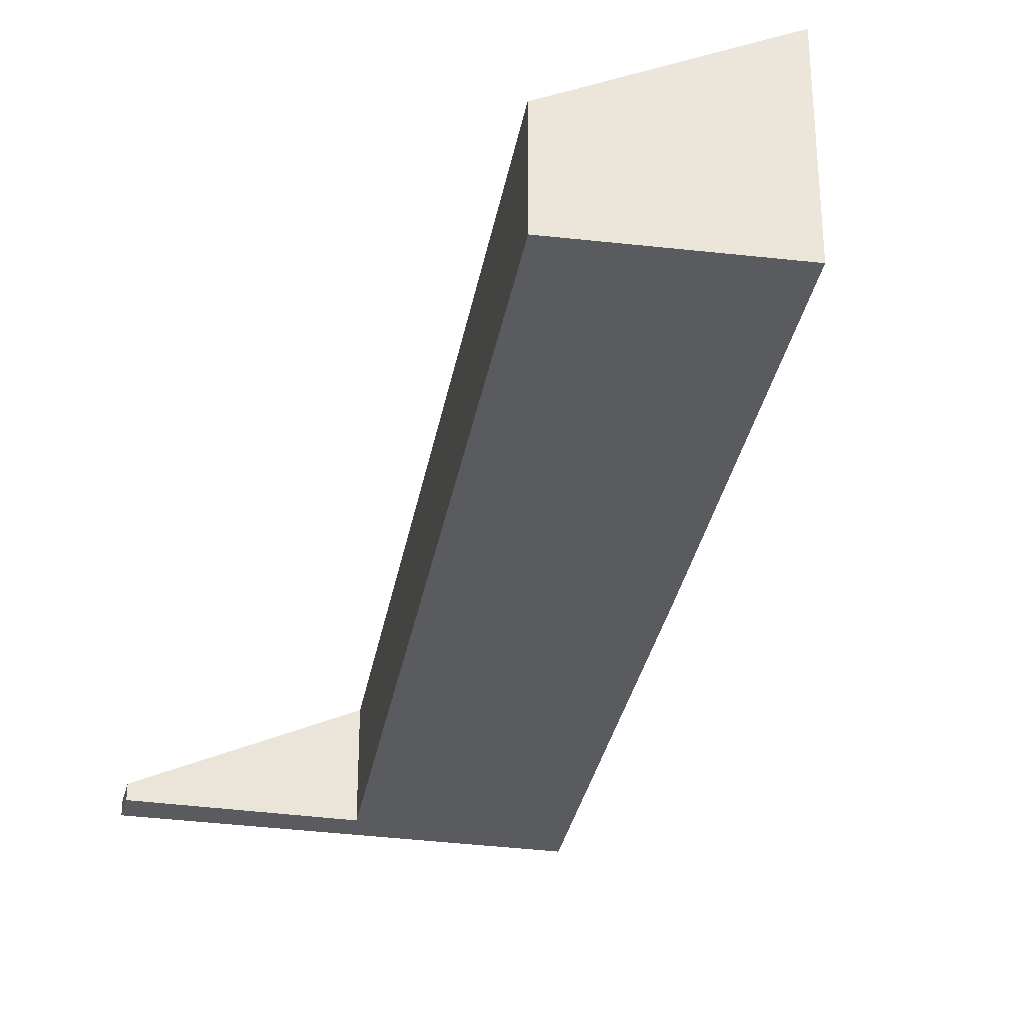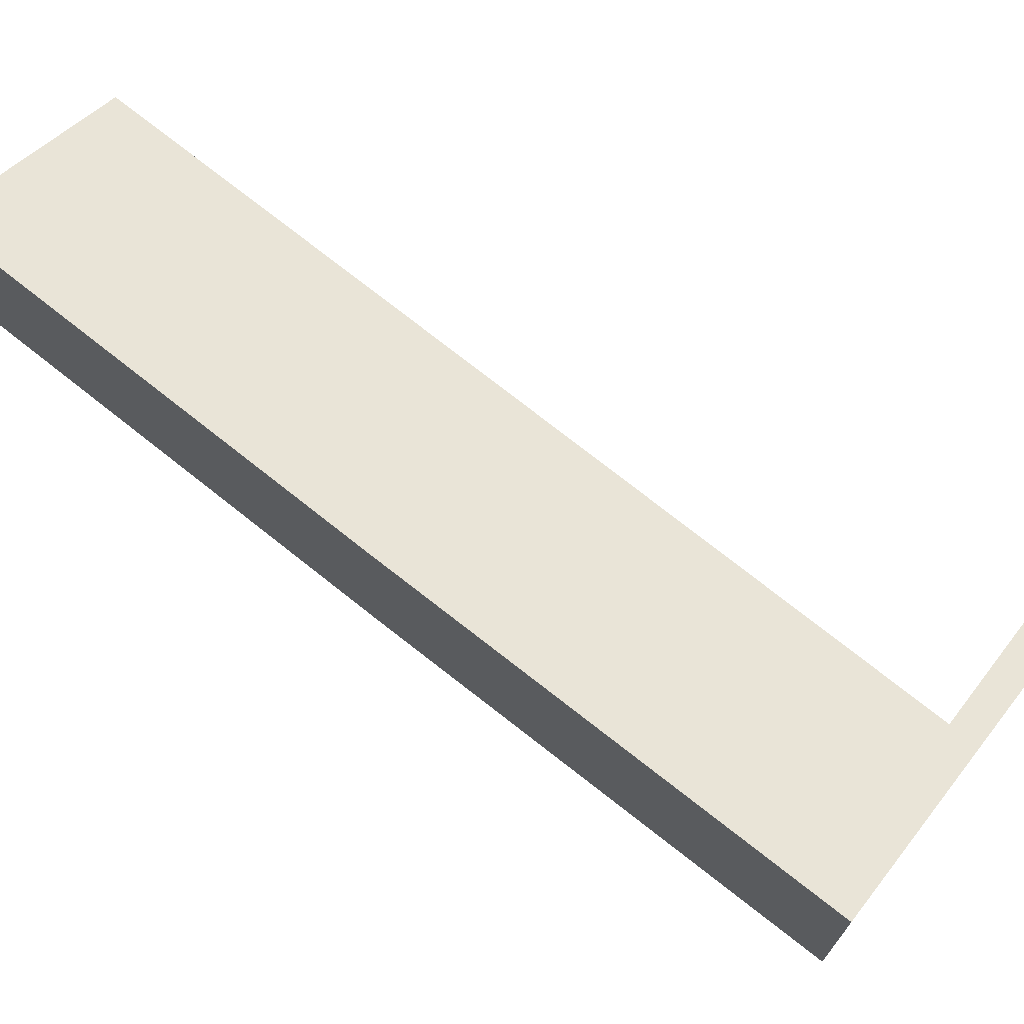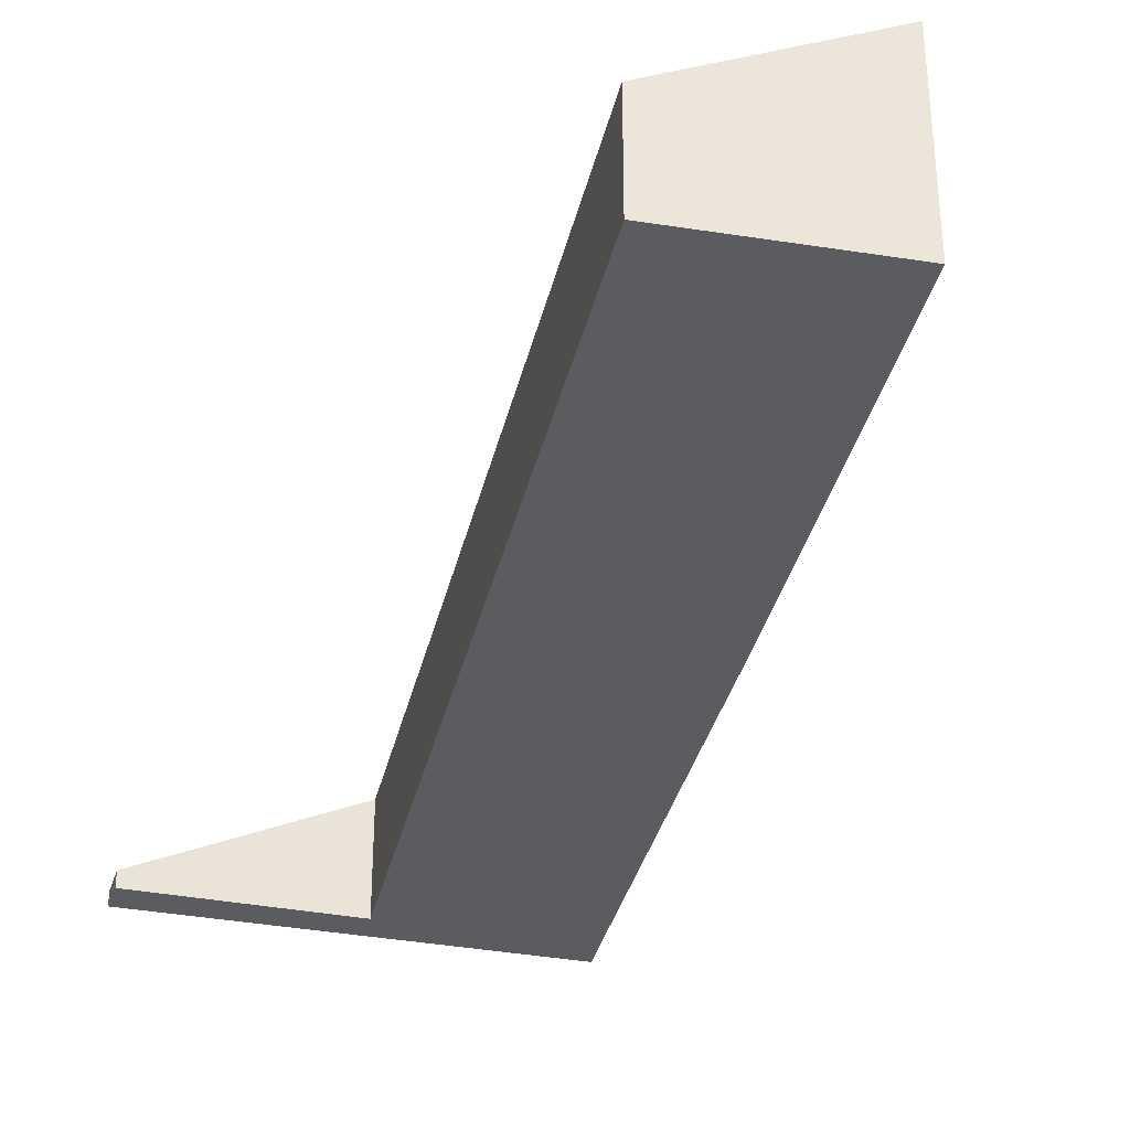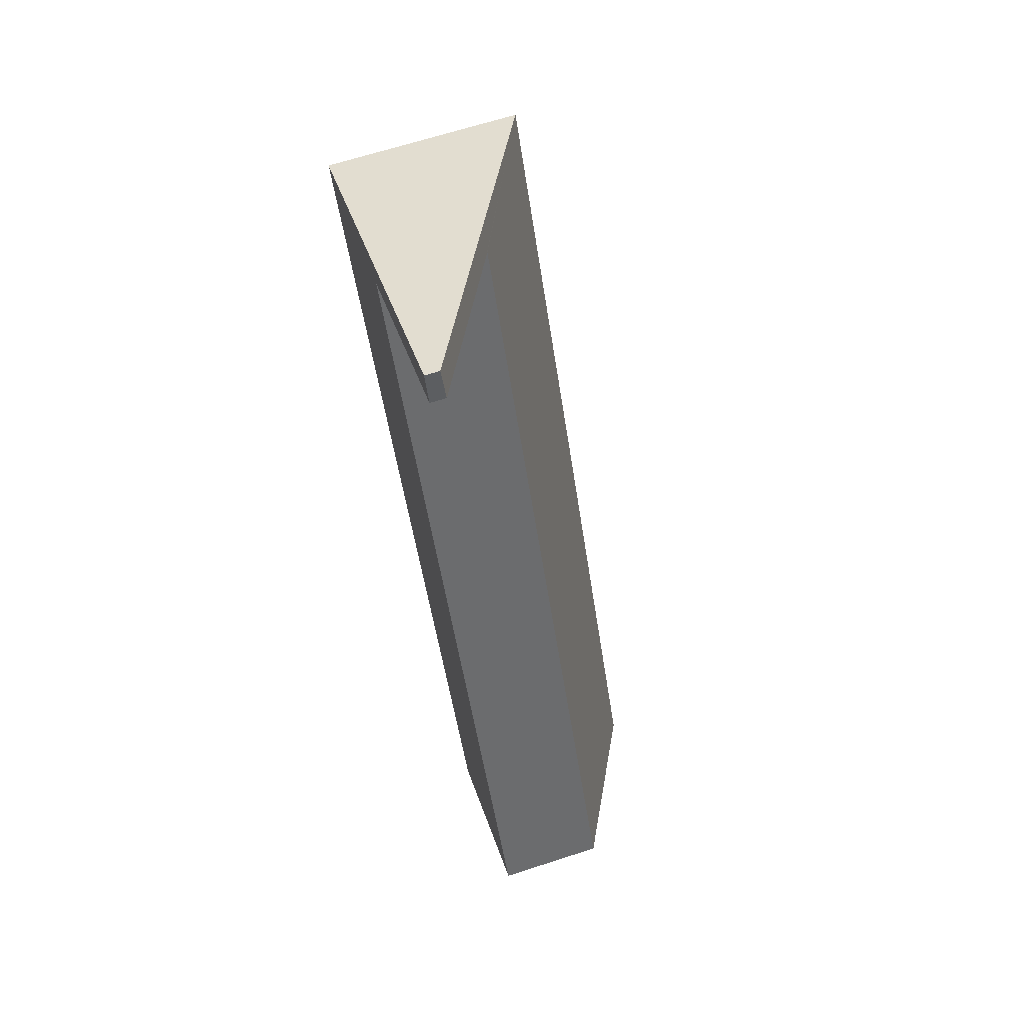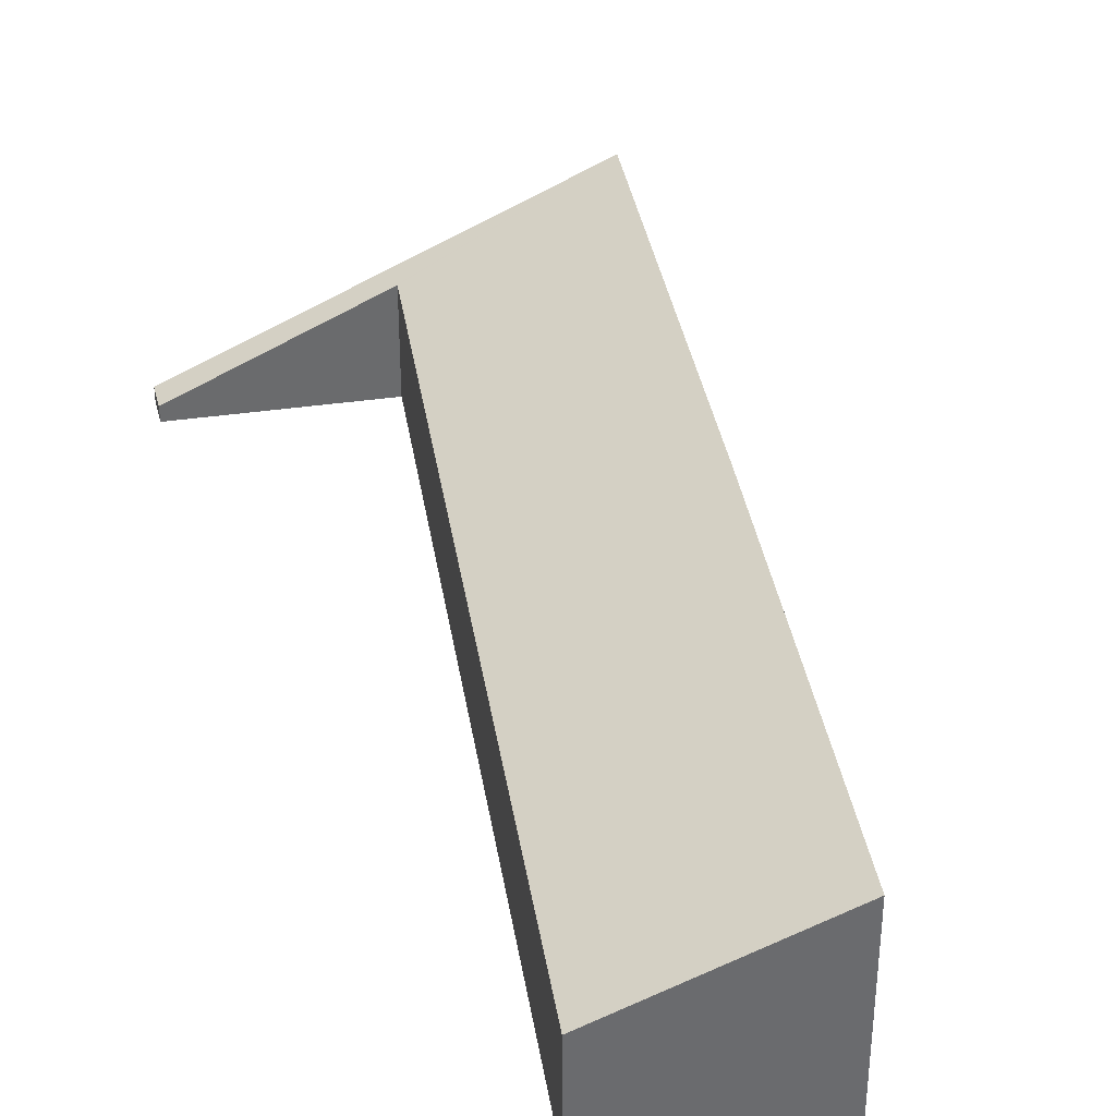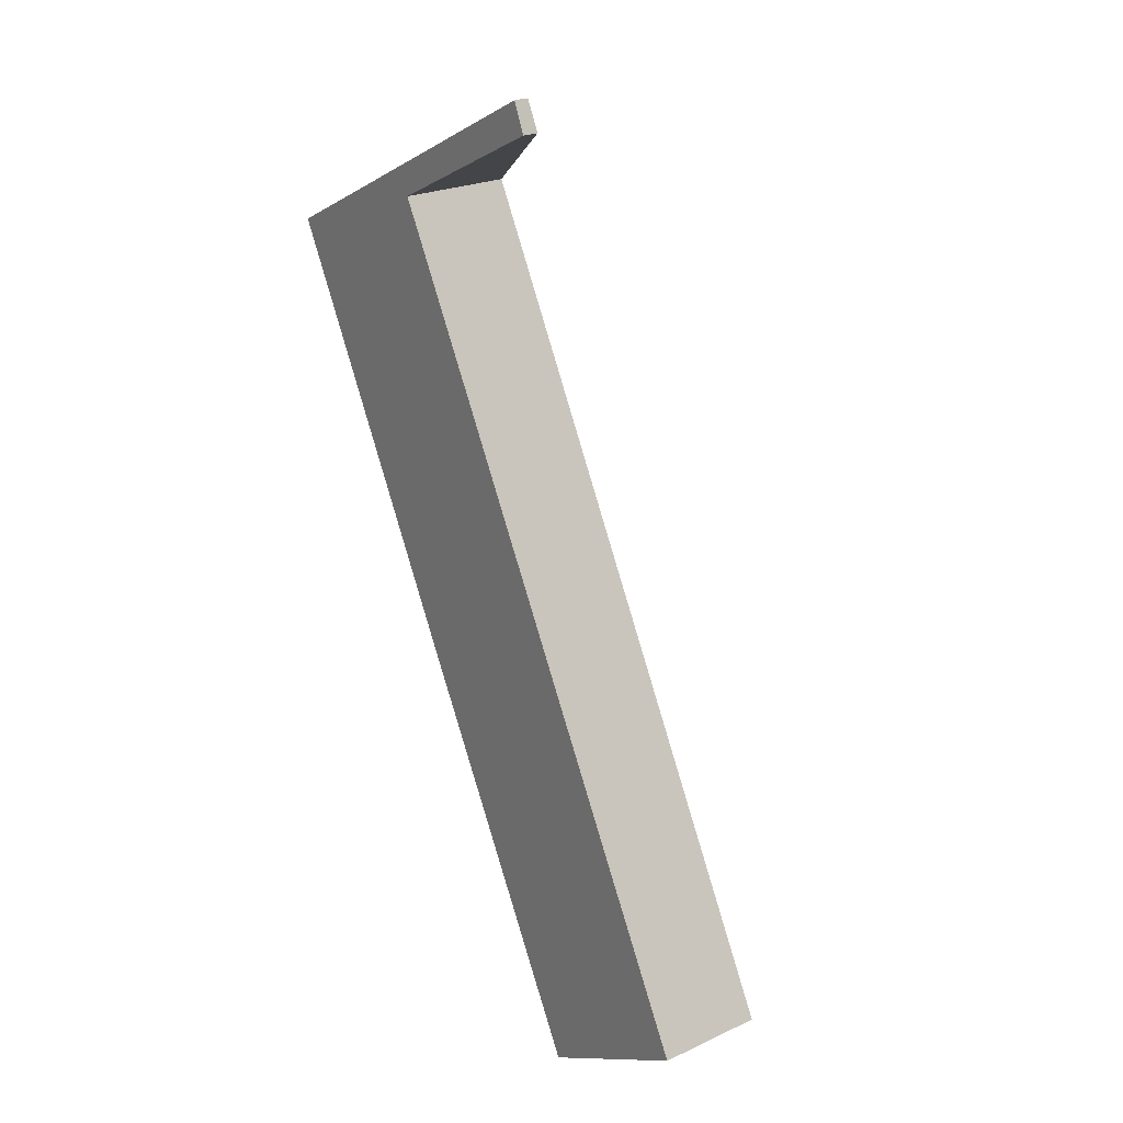
<metadata>
{"format":"obj","ext":"obj","renderer":"f3d","projection":"perspective","resolution":1024,"background":"white","views":[{"elev":-32.1,"azim":142.2,"up":"+Y"},{"elev":72.6,"azim":-79.2,"up":"+Y"},{"elev":-35.1,"azim":139.4,"up":"+Y"},{"elev":65.8,"azim":71.9,"up":"+Z"},{"elev":37.1,"azim":143.1,"up":"+Y"},{"elev":23.5,"azim":52.0,"up":"+Z"}]}
</metadata>
<code>
v  5.418 0.226 2.739
v  5.608 0.243 2.296
v  2.704 1.643 1.367
v  2.913 1.643 0.968
v  0 3.055 1.871e-16
v  2.798 1.703 0.911
v  8.957 1.676 -10.75
v  6.365 3.055 -12.18
v  3.198 3.067 -6.173
v  5.608 -1.406e-16 2.296
v  5.418 -1.677e-16 2.739
v  2.798 -5.578e-17 0.911
v  8.957 6.58e-16 -10.75
v  2.913 -5.927e-17 0.968
v  6.365 7.455e-16 -12.18
v  3.198 3.78e-16 -6.173
v  0 0 0
v  2.704 -8.37e-17 1.367
g defaultobject
f 1 2 3
f 4 3 2
f 5 3 4
f 6 5 4
f 7 5 6
f 8 5 7
f 9 5 8
f 1 10 2
f 10 1 11
f 12 7 6
f 7 12 13
f 10 4 2
f 4 10 14
f 4 14 6
f 6 14 12
f 7 15 8
f 15 7 13
f 15 9 8
f 9 15 16
f 9 16 5
f 5 16 17
f 17 3 5
f 3 17 18
f 3 18 1
f 1 18 11
f 15 13 16
f 17 16 13
f 12 17 13
f 18 17 12
f 14 18 12
f 10 18 14
f 11 18 10

</code>
